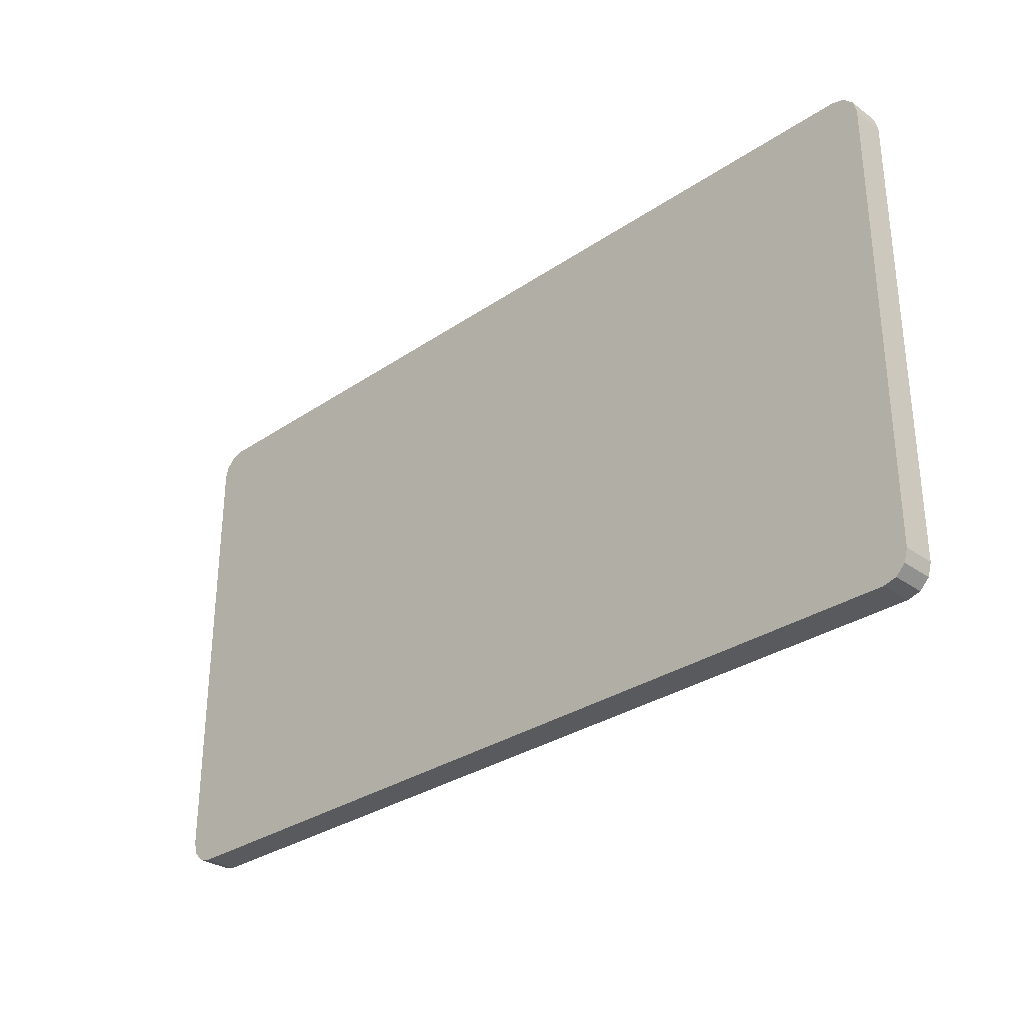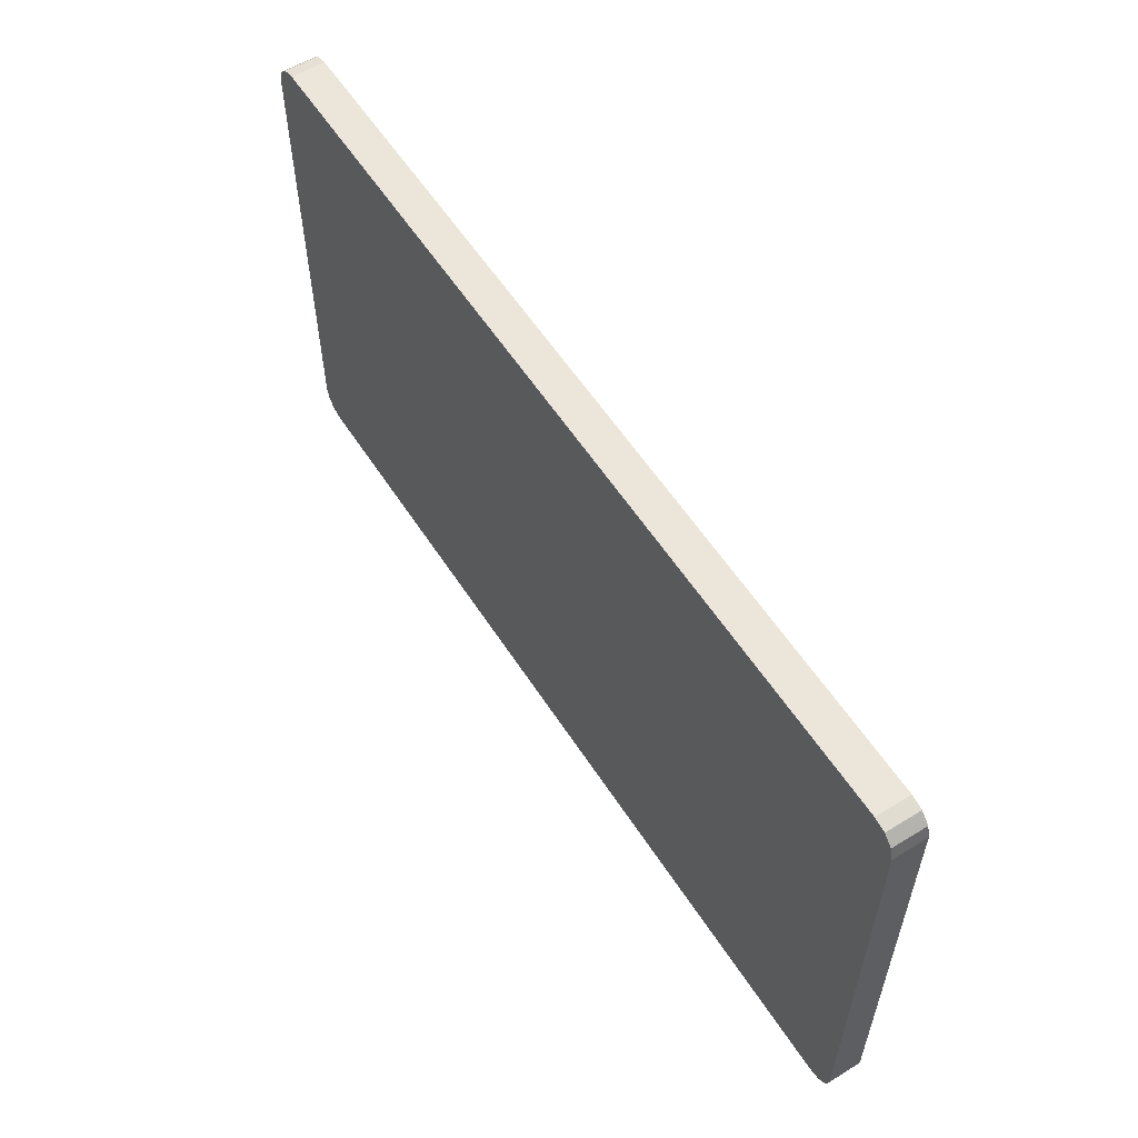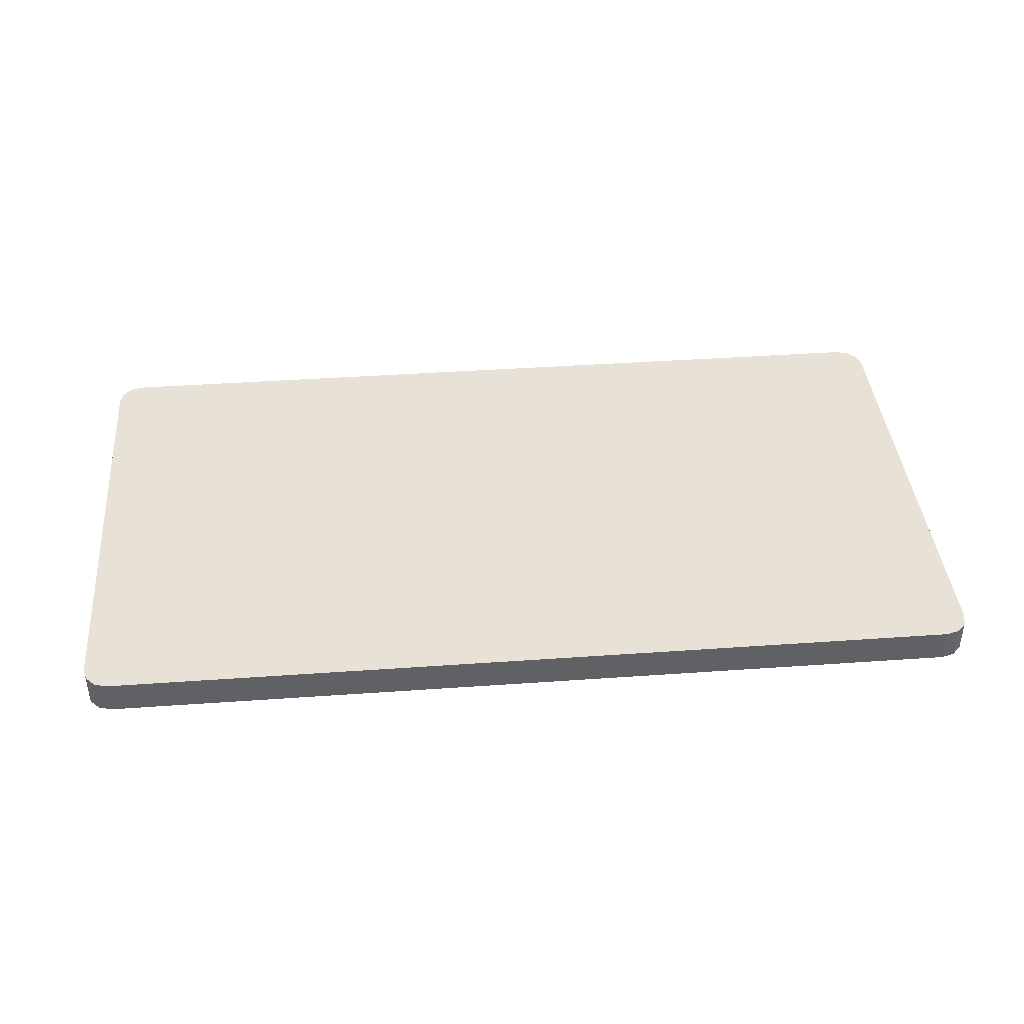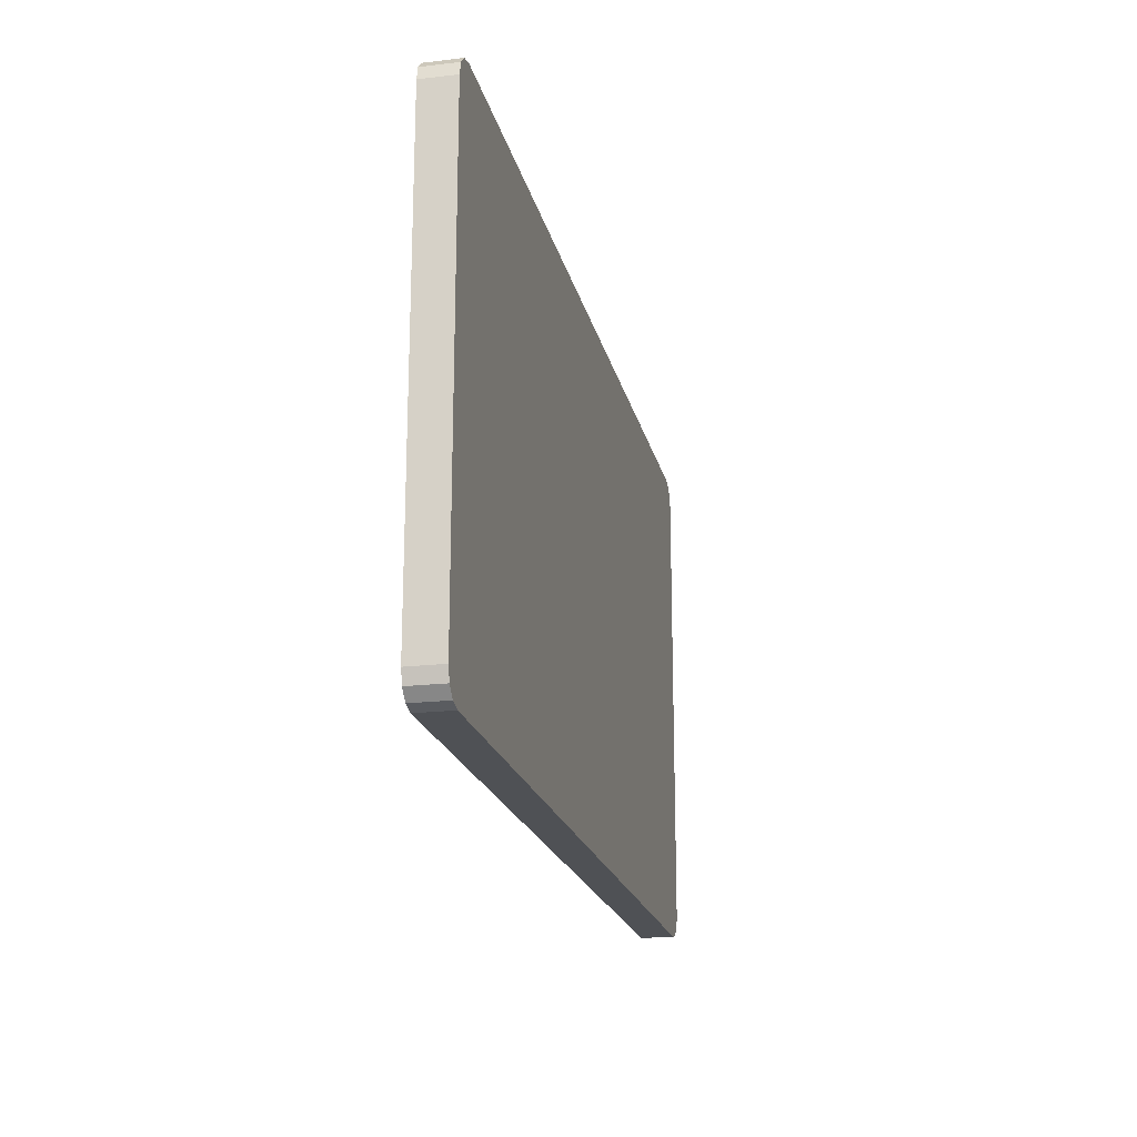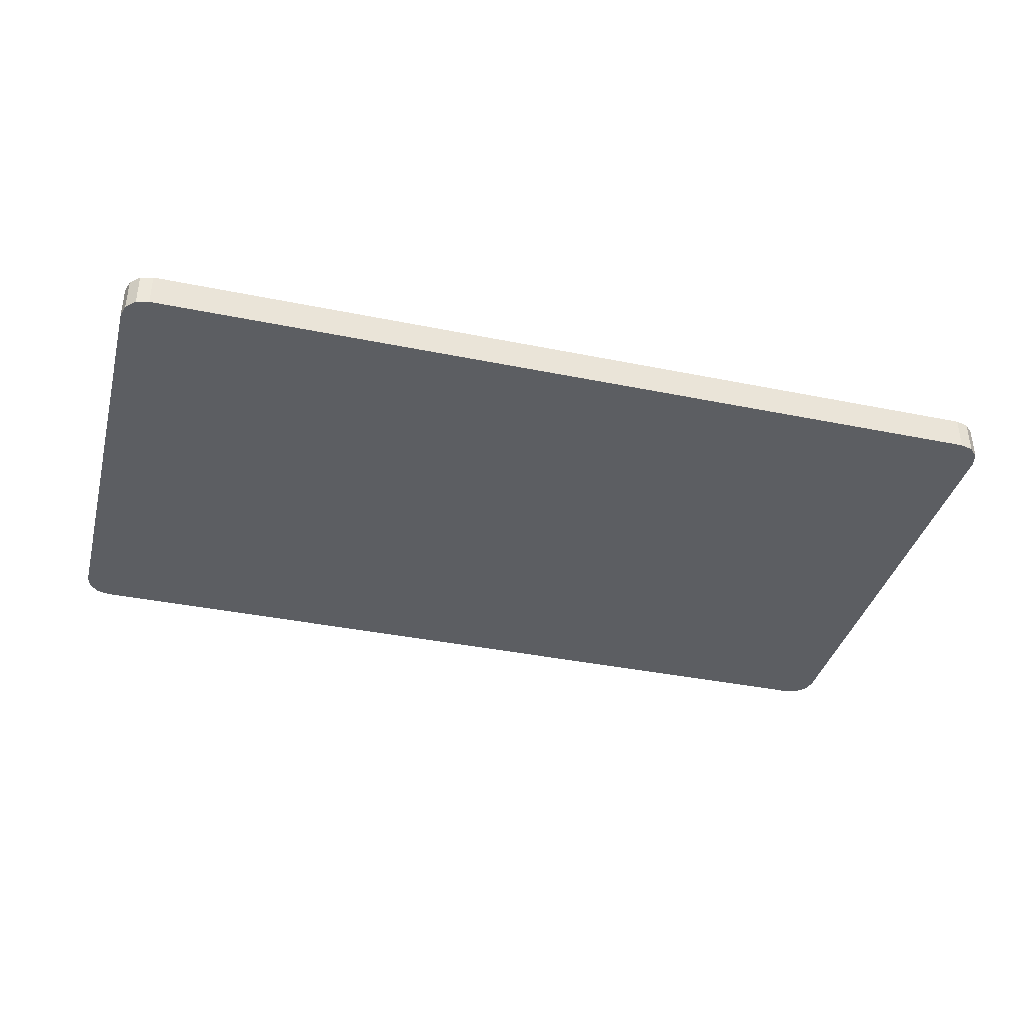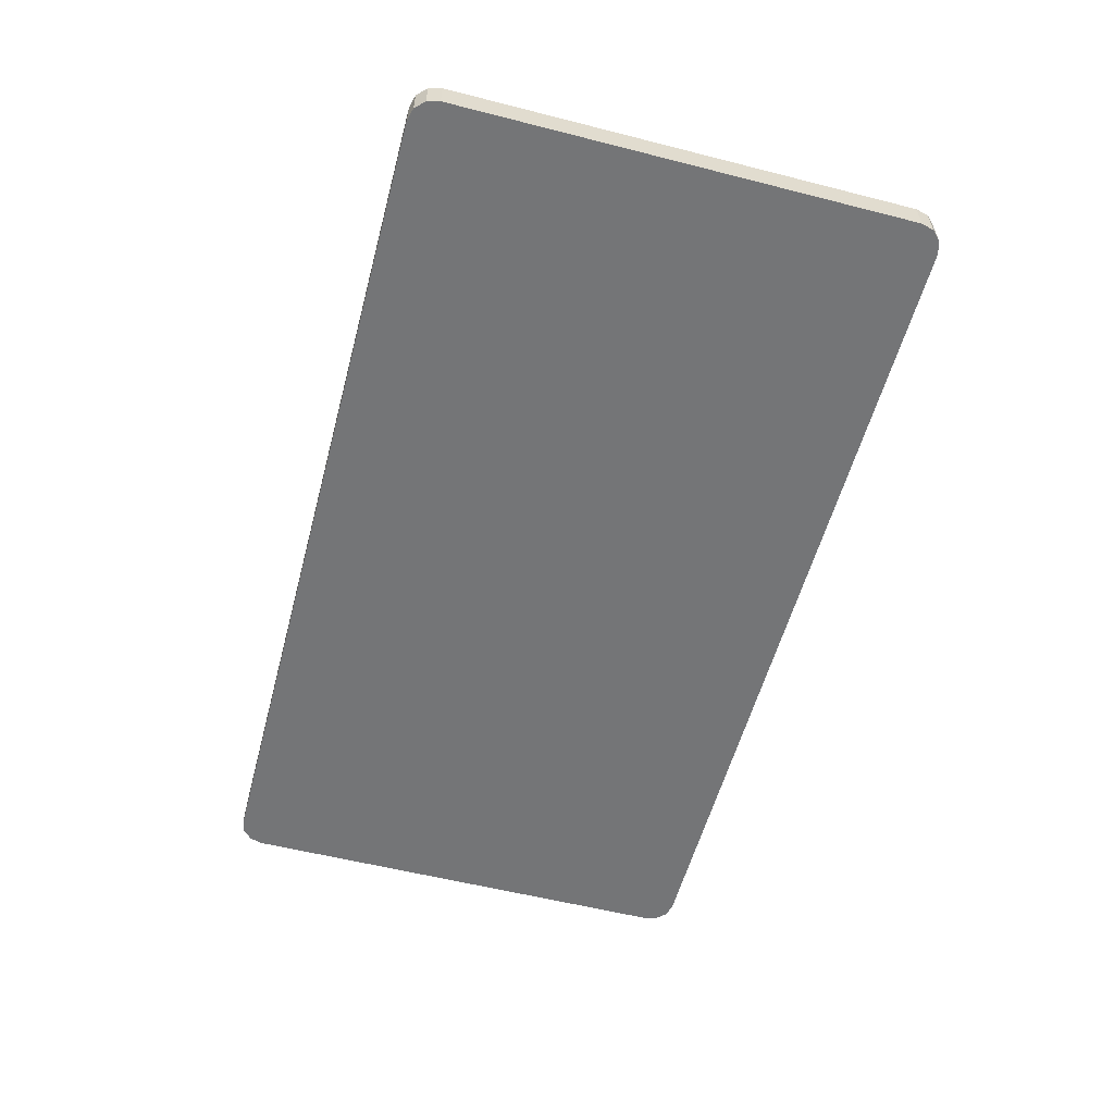
<metadata>
{"format":"obj","ext":"obj","renderer":"f3d","projection":"perspective","resolution":1024,"background":"white","views":[{"elev":-30.7,"azim":44.3,"up":"+Y"},{"elev":57.4,"azim":-122.5,"up":"+Y"},{"elev":40.2,"azim":-5.0,"up":"+Z"},{"elev":-19.7,"azim":-77.7,"up":"+Y"},{"elev":-37.8,"azim":165.4,"up":"+Z"},{"elev":-56.5,"azim":75.1,"up":"+Z"}]}
</metadata>
<code>
v 1.295 -0.7644 -0.05
v 1.372 -0.688 -0.05
v 1.362 -0.7262 -0.05
v 1.334 -0.7542 -0.05
v 1.295 -0.7644 0.05
v 1.334 -0.7542 0.05
v 1.362 -0.7262 0.05
v 1.372 -0.688 0.05
v 1.295 0.7644 -0.05
v 1.334 0.7542 -0.05
v 1.362 0.7262 -0.05
v 1.372 0.688 -0.05
v 1.295 0.7644 0.05
v 1.372 0.688 0.05
v 1.362 0.7262 0.05
v 1.334 0.7542 0.05
v -1.292 -0.7644 0.05
v -1.368 -0.688 0.05
v -1.358 -0.7262 0.05
v -1.33 -0.7542 0.05
v -1.292 -0.7644 -0.05
v -1.33 -0.7542 -0.05
v -1.358 -0.7262 -0.05
v -1.368 -0.688 -0.05
v -1.292 0.7644 0.05
v -1.33 0.7542 0.05
v -1.358 0.7262 0.05
v -1.368 0.688 0.05
v -1.292 0.7644 -0.05
v -1.368 0.688 -0.05
v -1.358 0.7262 -0.05
v -1.33 0.7542 -0.05
f 14 8 2 12
f 30 24 18 28
f 25 13 9 29
f 5 17 21 1
f 5 8 14 13 25 28 18 17
f 21 24 30 29 9 12 2 1
f 5 1 4 6
f 6 4 3 7
f 7 3 2 8
f 14 12 11 15
f 15 11 10 16
f 16 10 9 13
f 21 17 20 22
f 22 20 19 23
f 23 19 18 24
f 30 28 27 31
f 31 27 26 32
f 32 26 25 29
f 1 2 3 4
f 5 6 7 8
f 9 10 11 12
f 13 14 15 16
f 17 18 19 20
f 21 22 23 24
f 25 26 27 28
f 29 30 31 32

</code>
